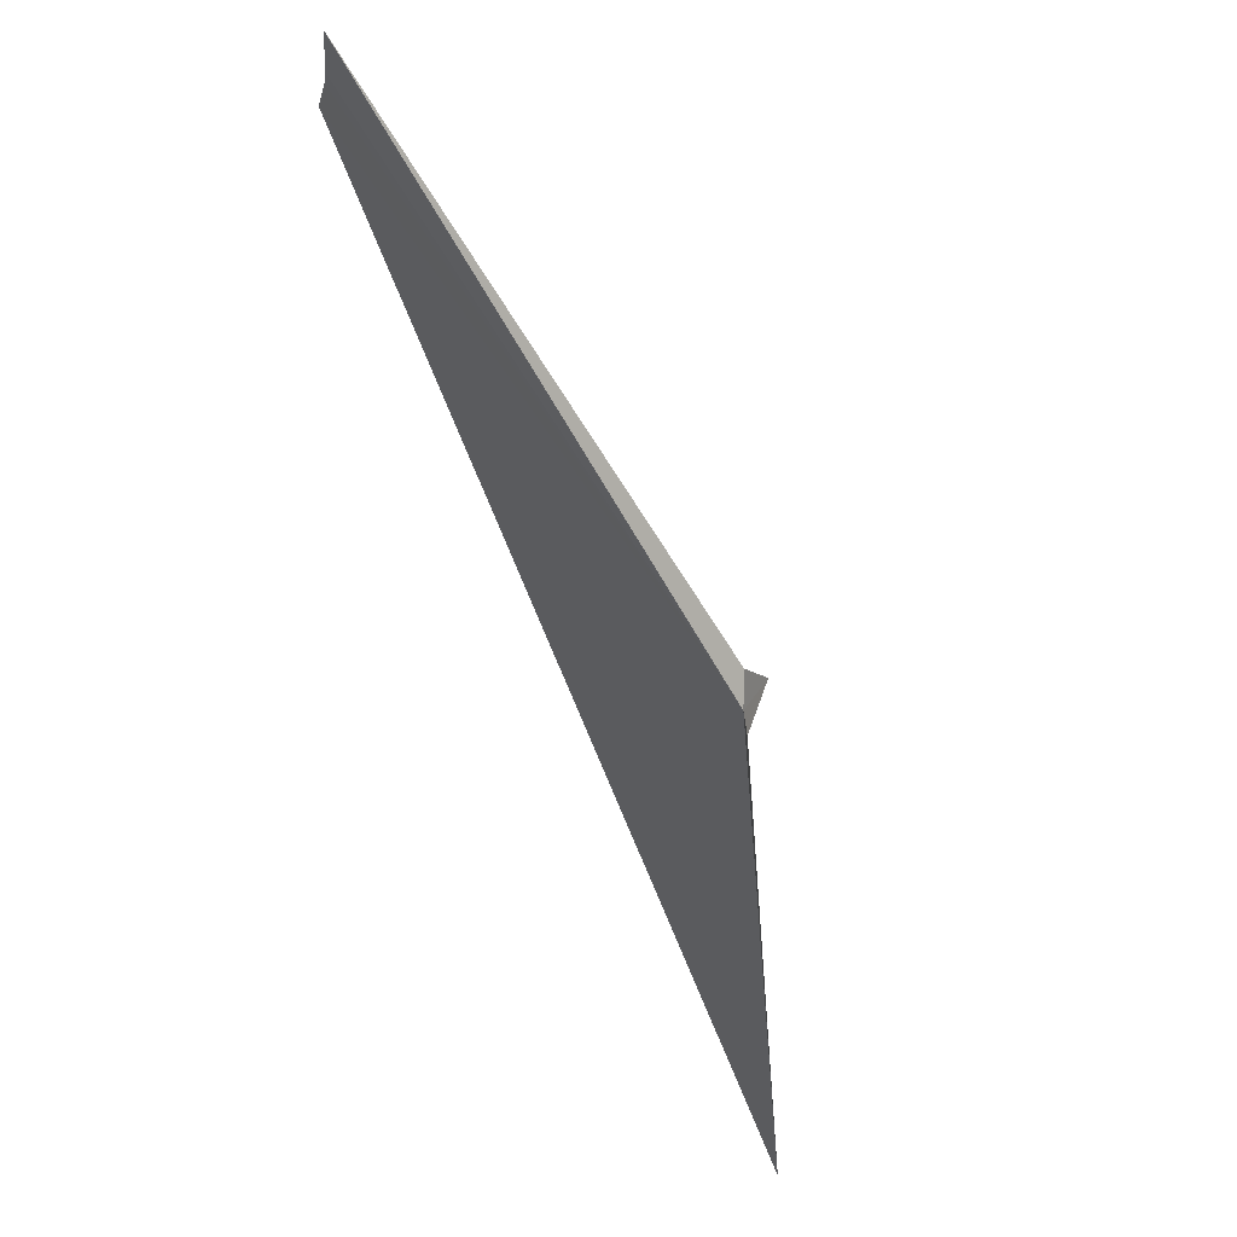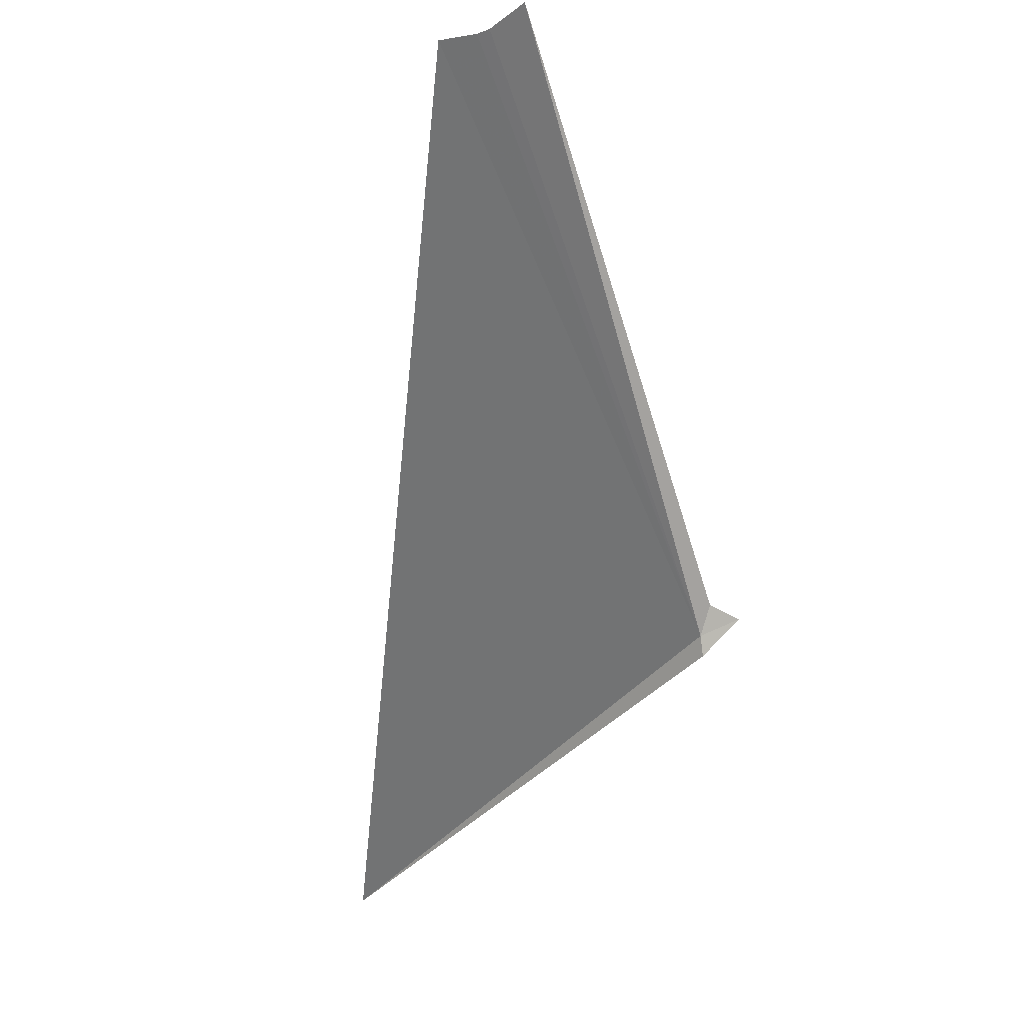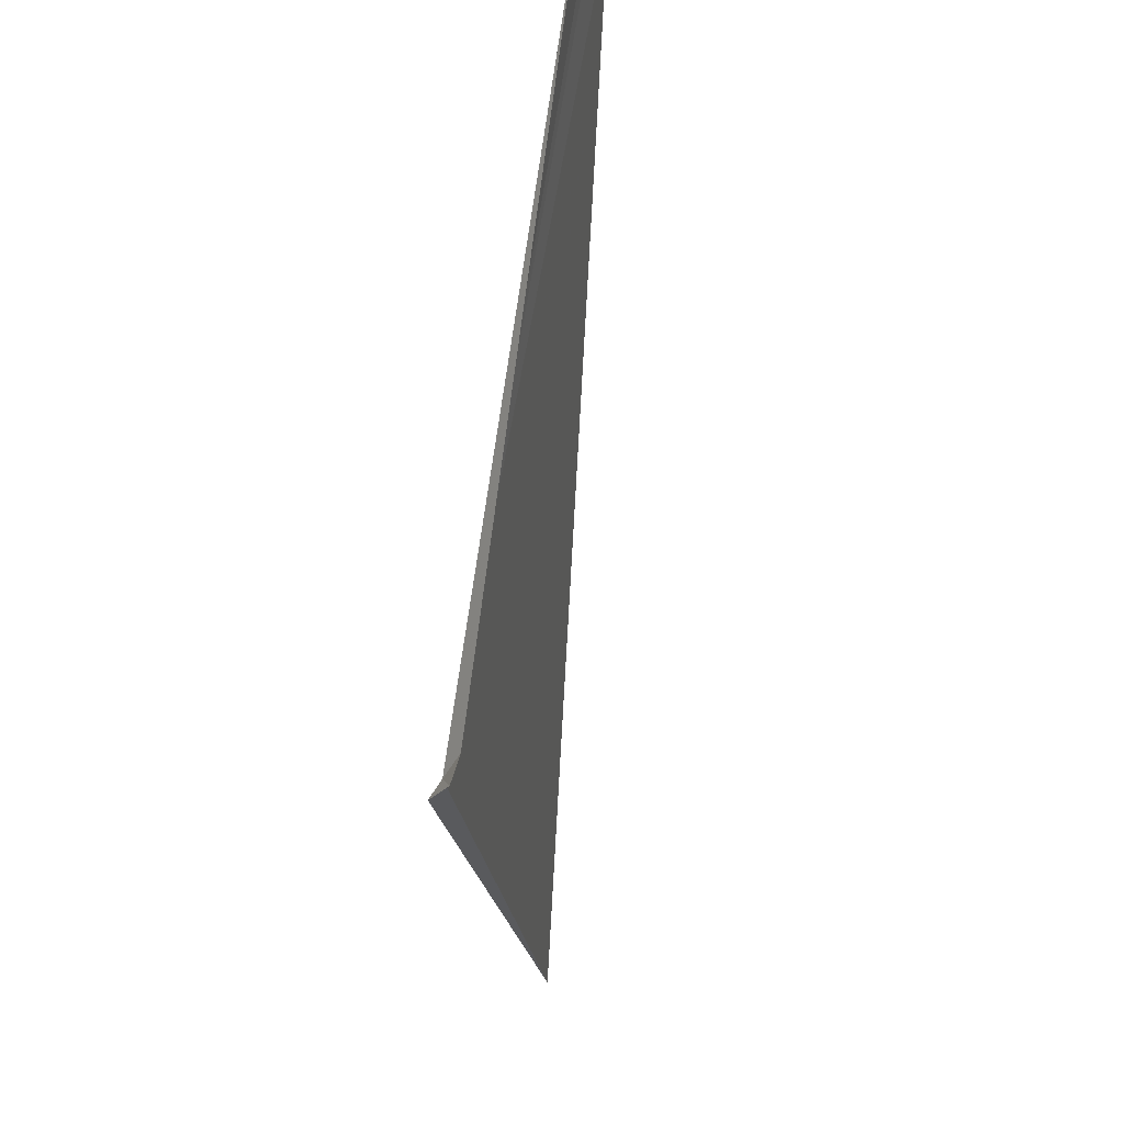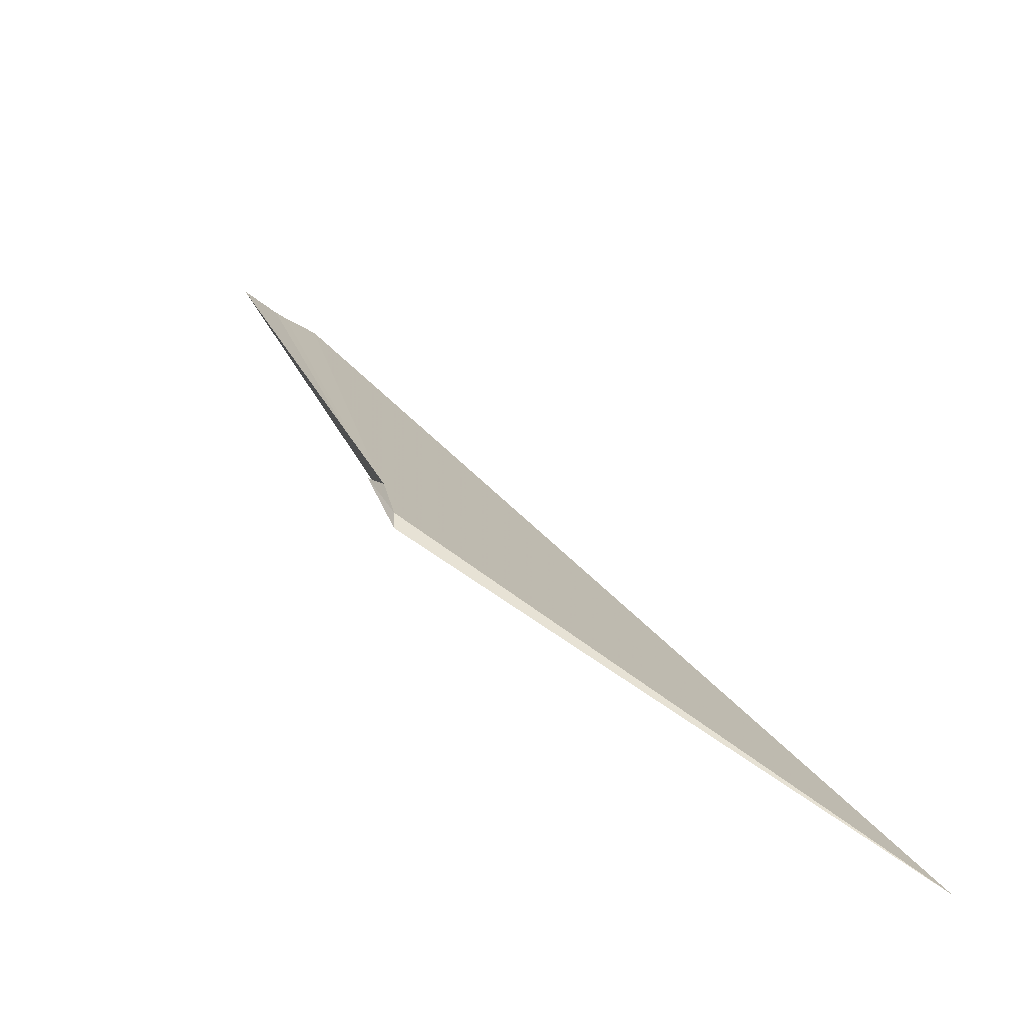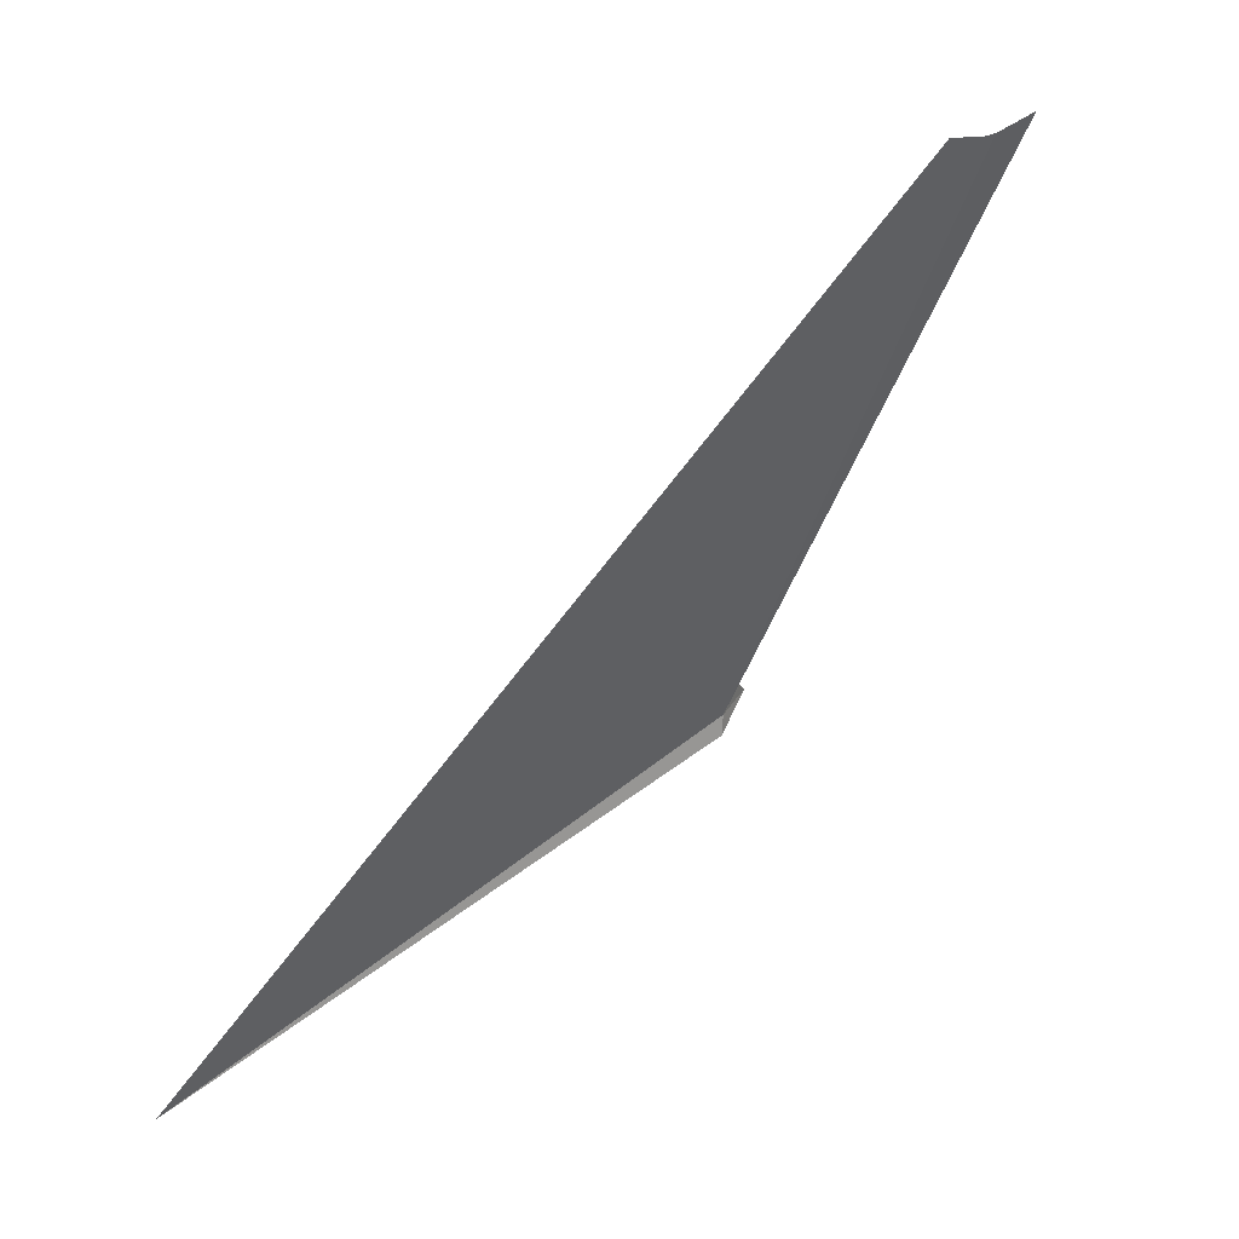
<metadata>
{"format":"obj","ext":"obj","renderer":"f3d","projection":"perspective","resolution":1024,"background":"white","views":[{"elev":-17.6,"azim":146.7,"up":"+Y"},{"elev":-4.8,"azim":99.4,"up":"+Y"},{"elev":-66.1,"azim":140.8,"up":"+Z"},{"elev":-38.6,"azim":-148.7,"up":"+Y"},{"elev":12.8,"azim":26.2,"up":"+Y"}]}
</metadata>
<code>
v 112.3 73.83 48.08
v 112.3 74.13 47.98
v 112.3 73.99 47.7
v 112.2 73.63 48.06
v 115.4 79.29 49.33
v 108.9 70.89 52.27
v 115 79.11 50.18
v 115.1 79.11 49.81
v 115.2 79.13 49.68
f 1 3 2
f 1 4 3
f 1 2 5
f 1 6 4
f 1 7 6
f 1 8 7
f 1 9 8
f 1 5 9

</code>
